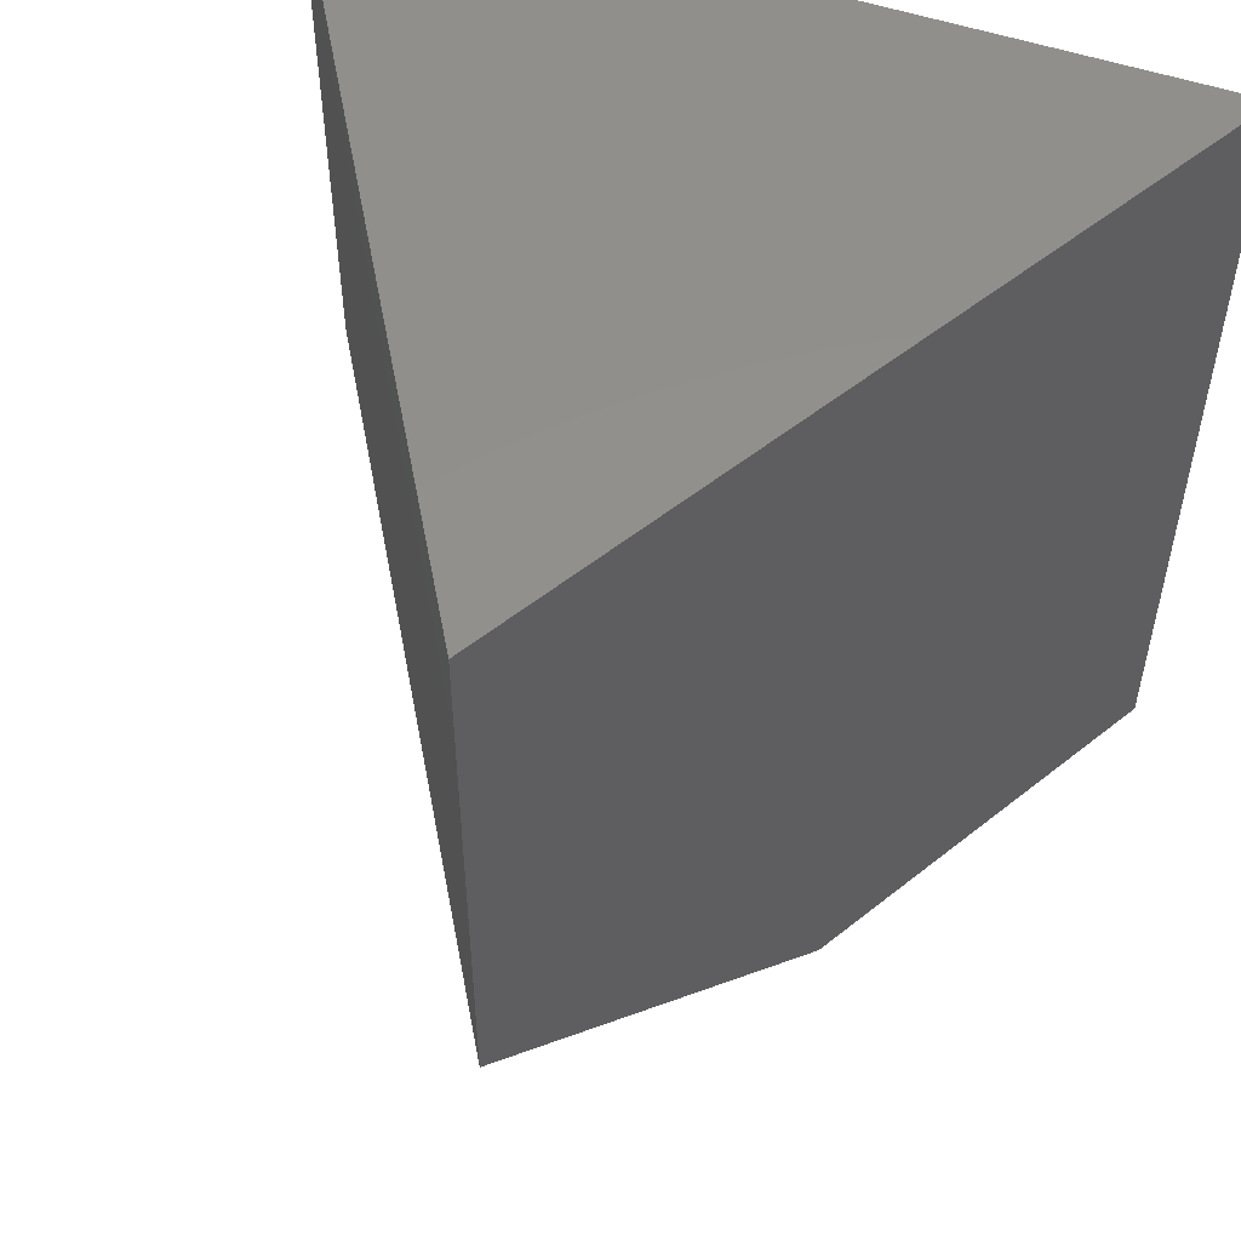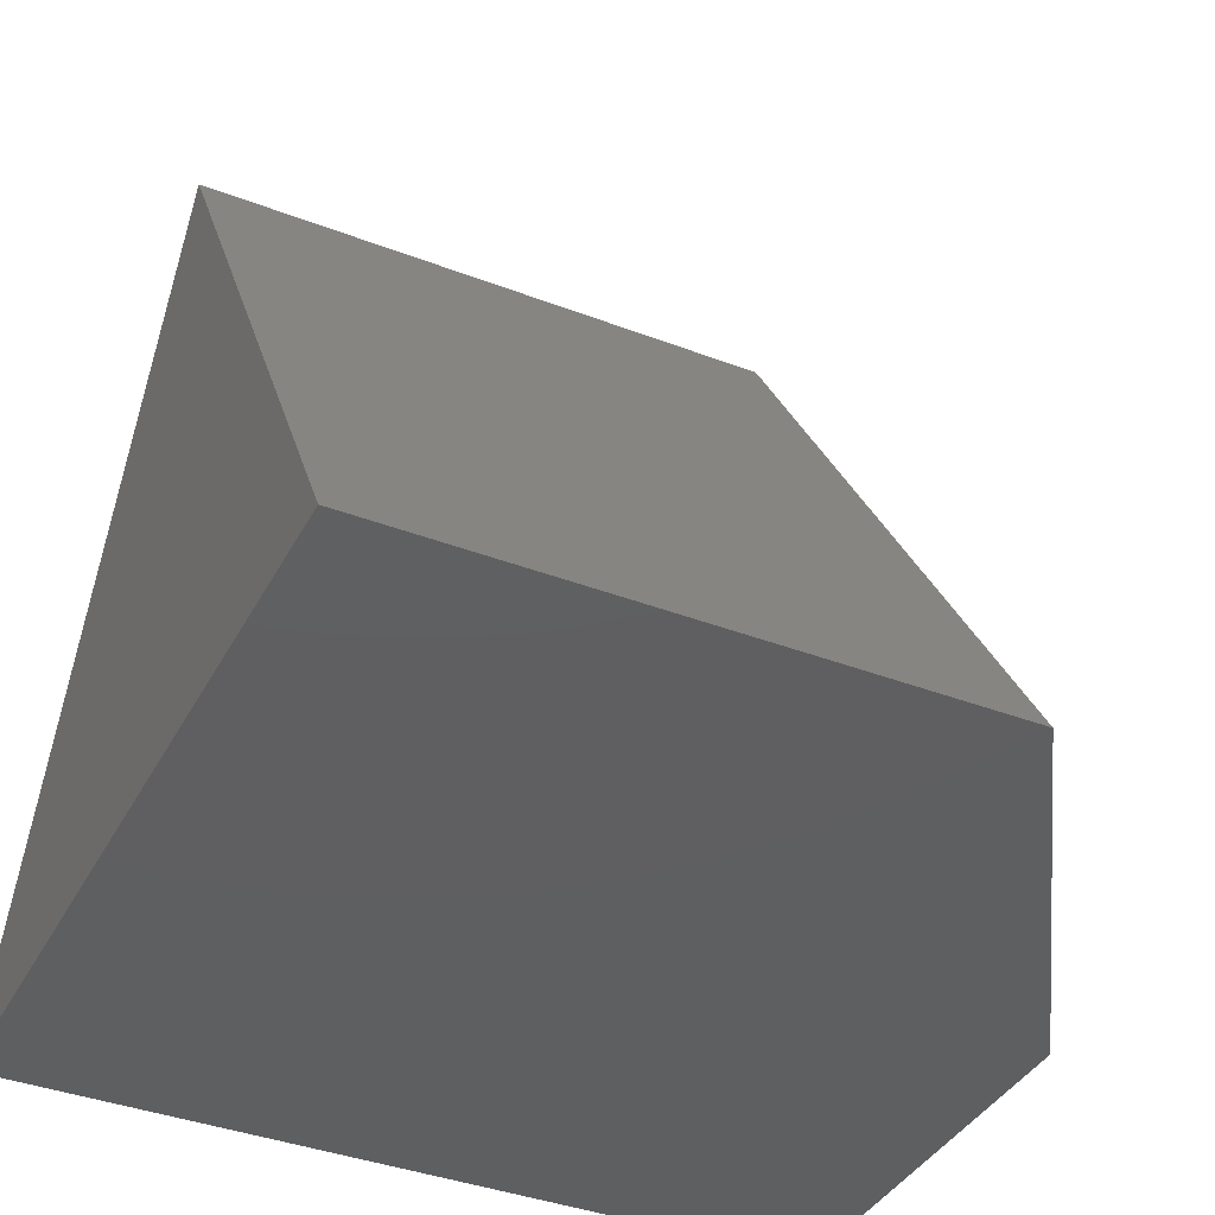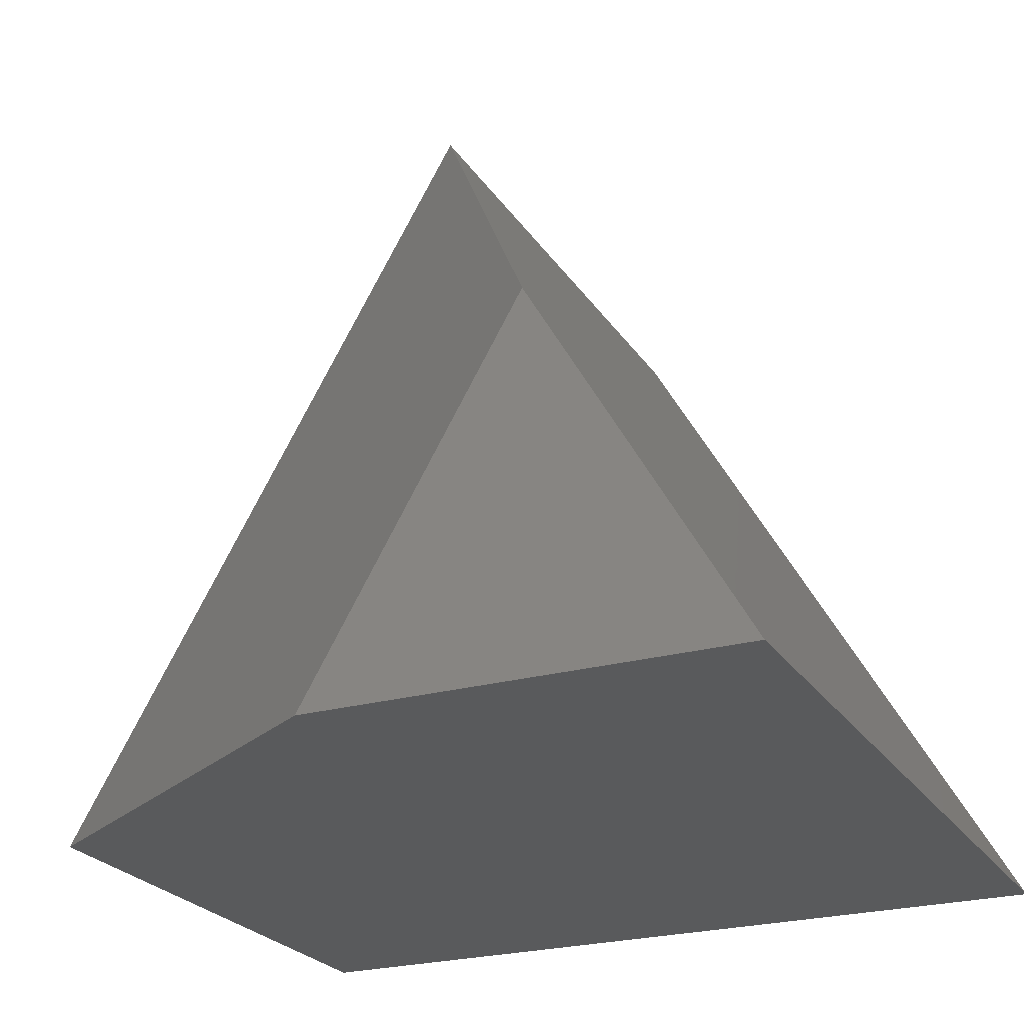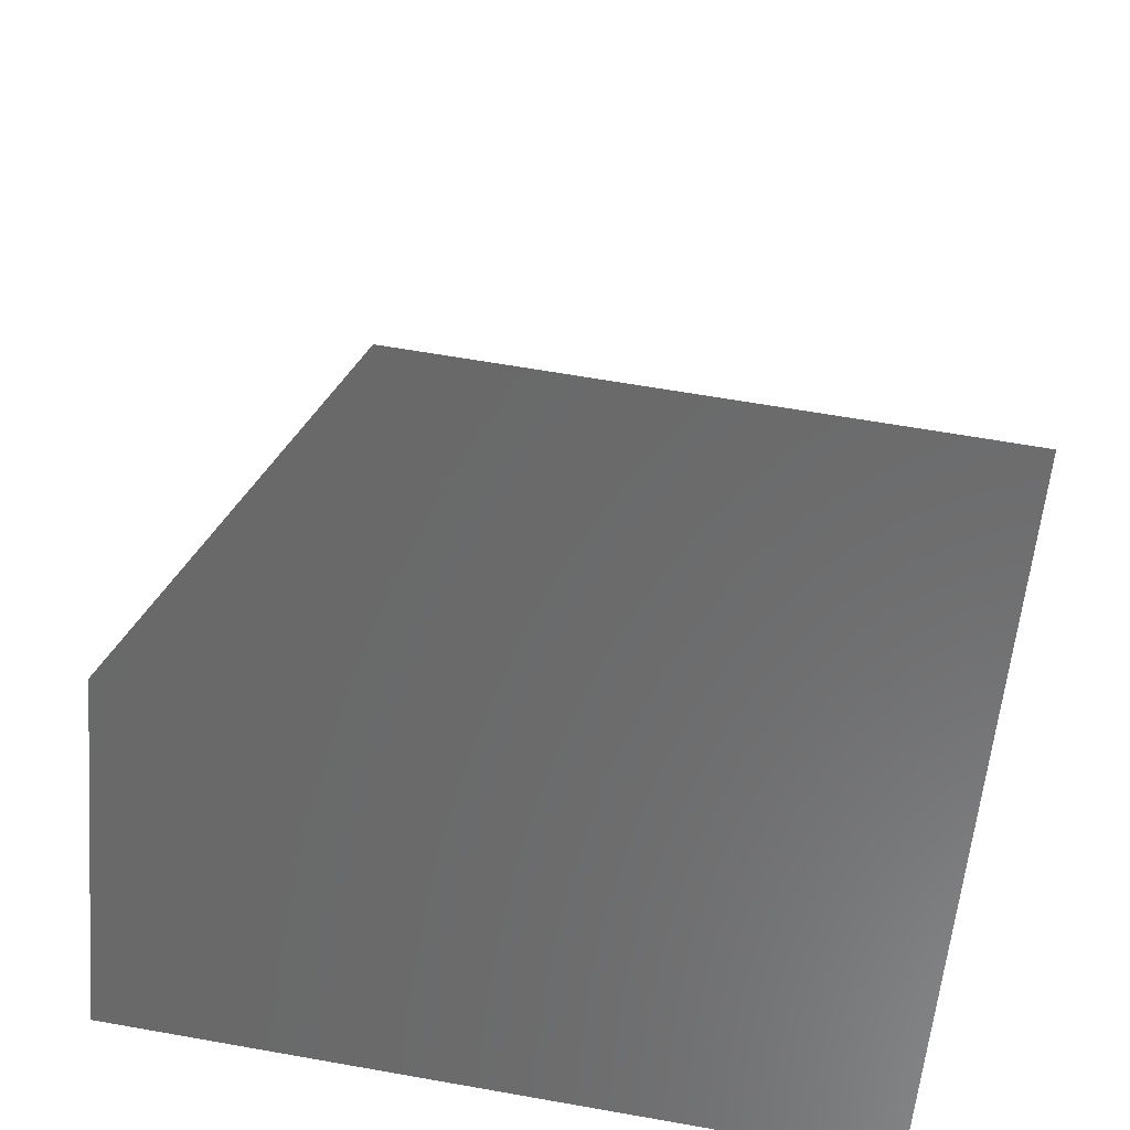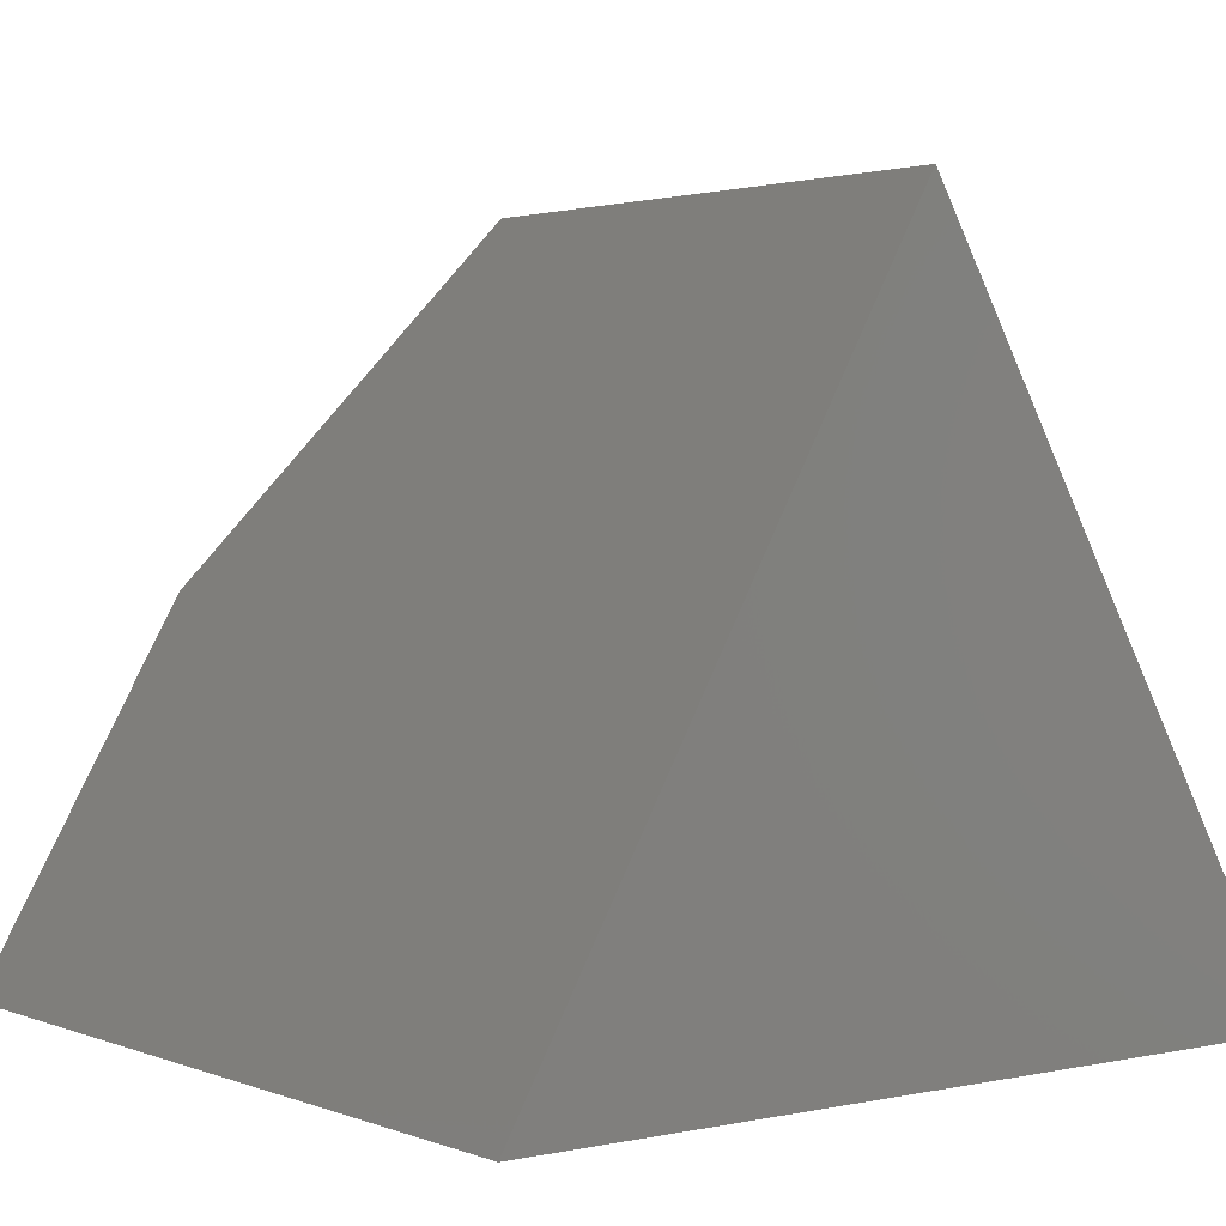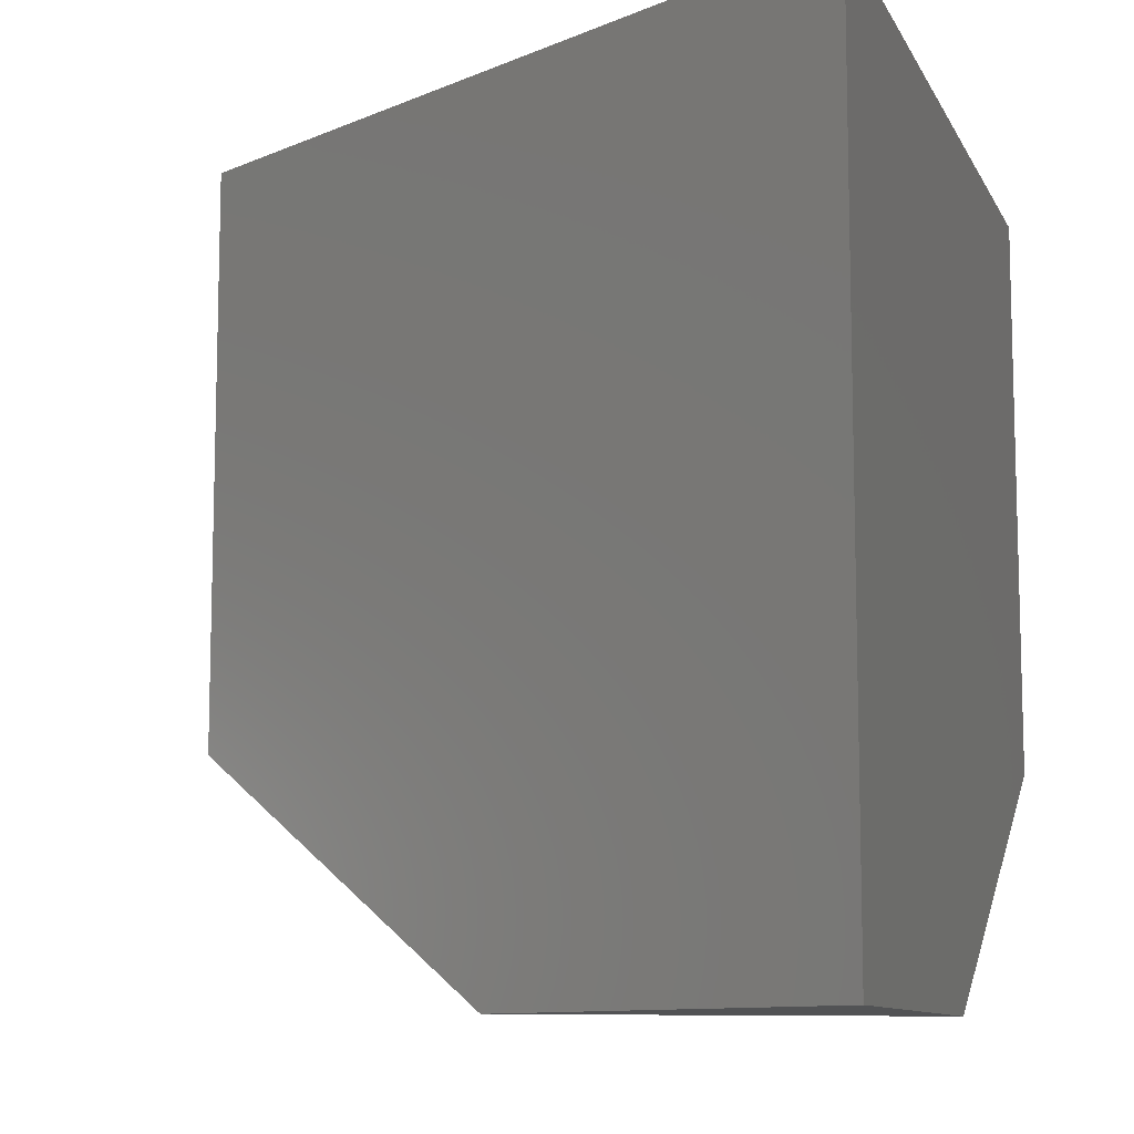
<metadata>
{"format":"stl","ext":"stl","renderer":"f3d","projection":"perspective","resolution":1024,"background":"white","views":[{"elev":53.6,"azim":19.7,"up":"+Y"},{"elev":-38.9,"azim":-115.7,"up":"+Z"},{"elev":-24.1,"azim":24.9,"up":"+Z"},{"elev":62.6,"azim":100.2,"up":"+Z"},{"elev":2.3,"azim":142.8,"up":"+Z"},{"elev":-10.1,"azim":107.5,"up":"+Y"}]}
</metadata>
<code>
# stl→obj: 8 verts, 12 faces
v 0.3621 -0.75 -2.217e-17
v 0.75 -0.75 -4.592e-17
v 0.5581 -0.75 0.3348
v 0.3789 0 0.6474
v 0 0 0
v 0.3789 -0.5234 0.6474
v 0 -0.5234 0
v 0.75 0 -4.592e-17
f 1 2 3
f 4 5 6
f 6 5 7
f 8 4 2
f 2 4 6
f 2 6 3
f 5 8 7
f 7 8 2
f 7 2 1
f 1 3 7
f 7 3 6
f 4 8 5

</code>
